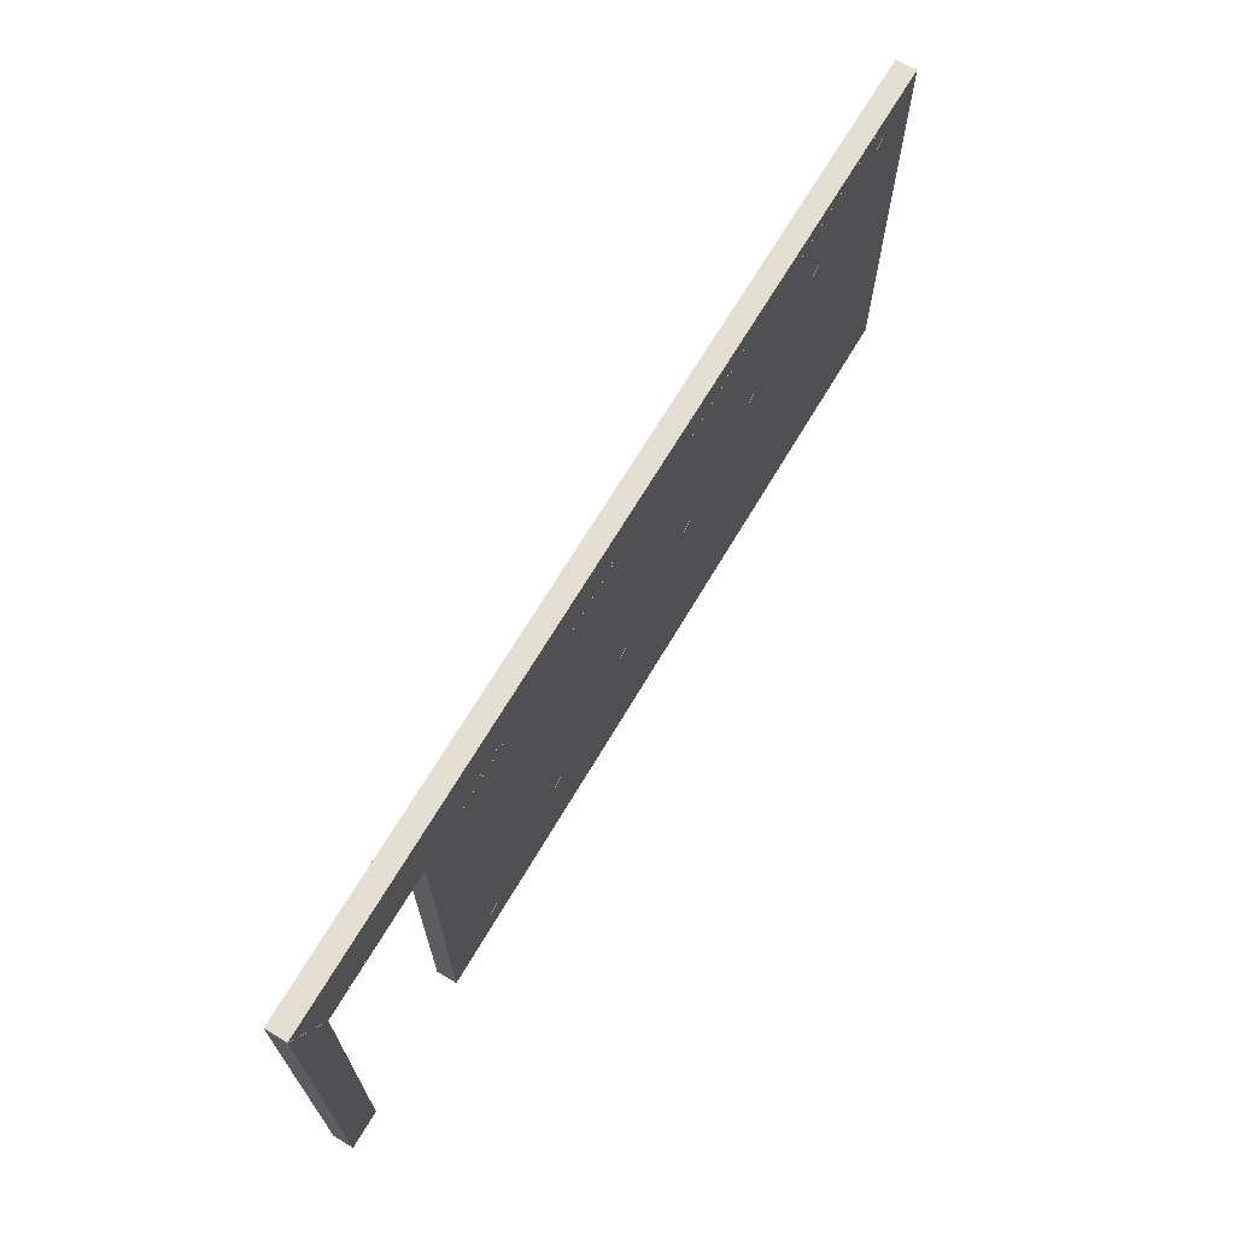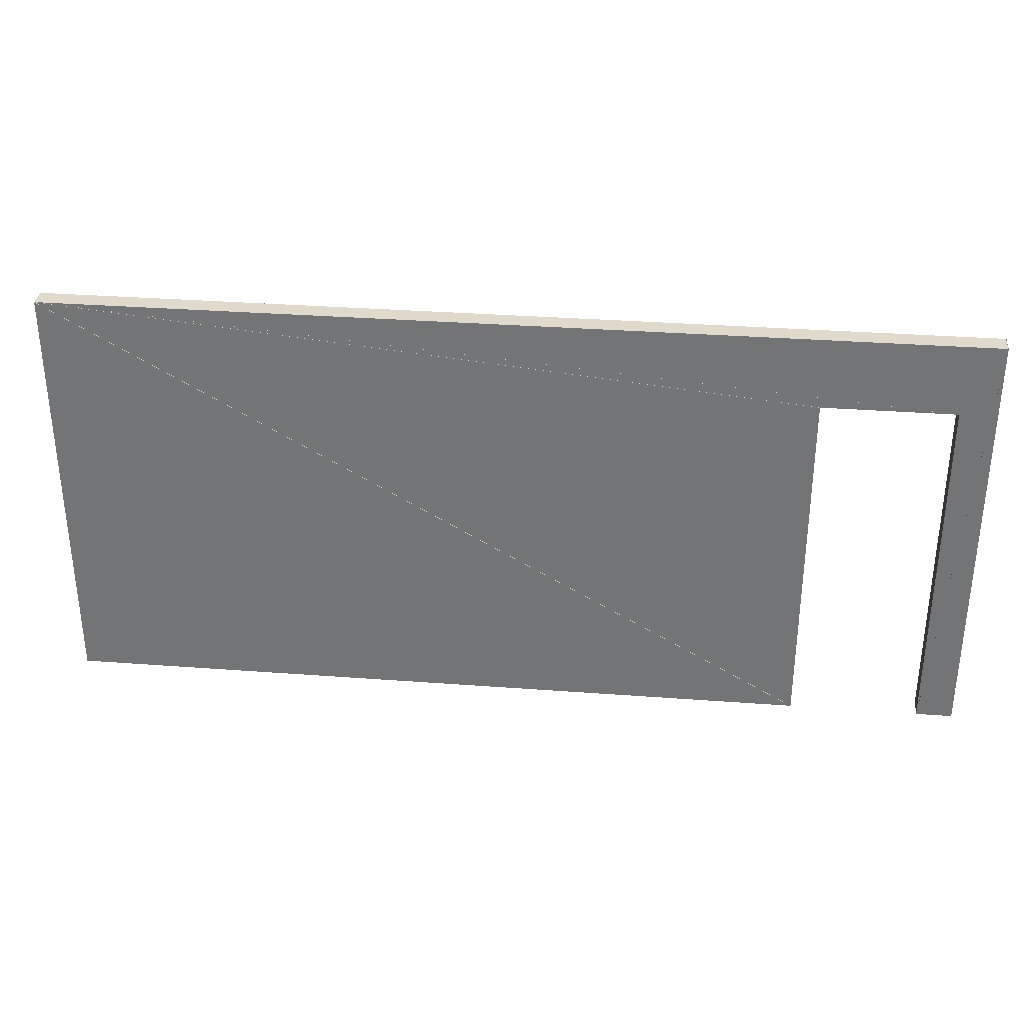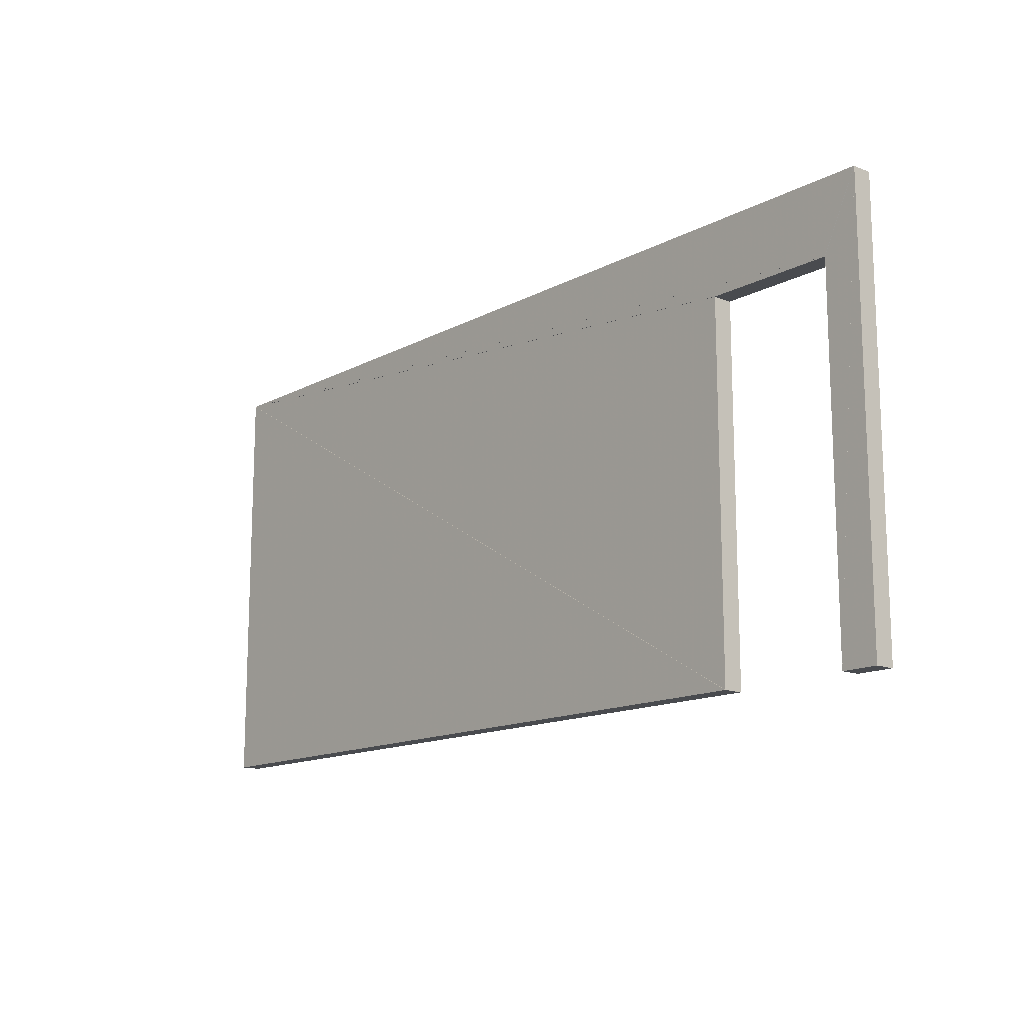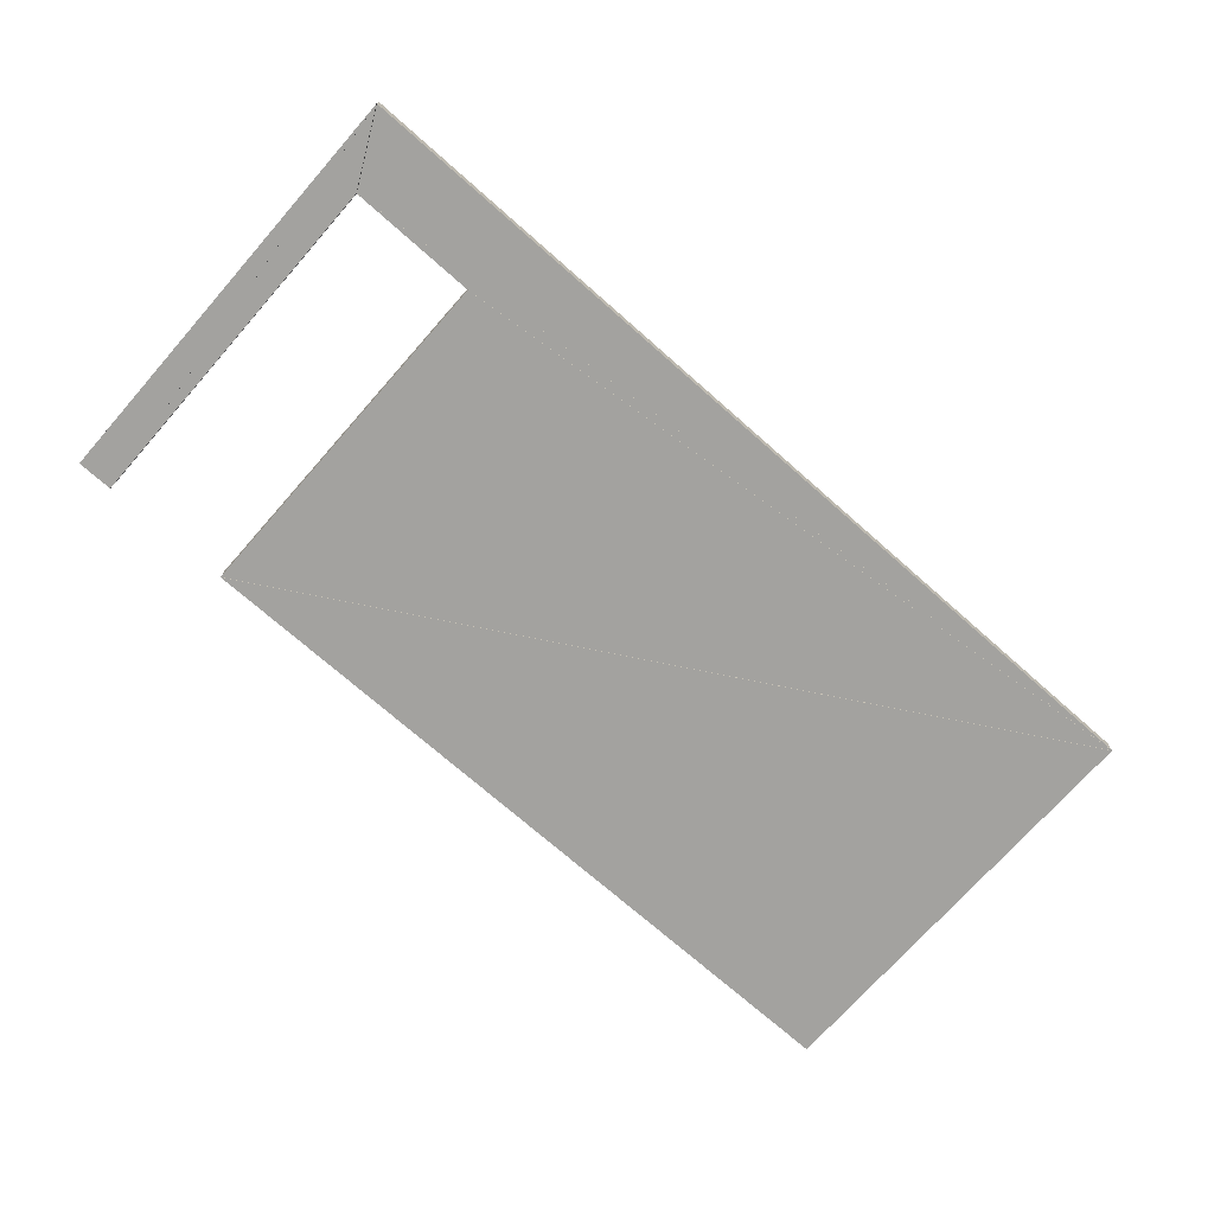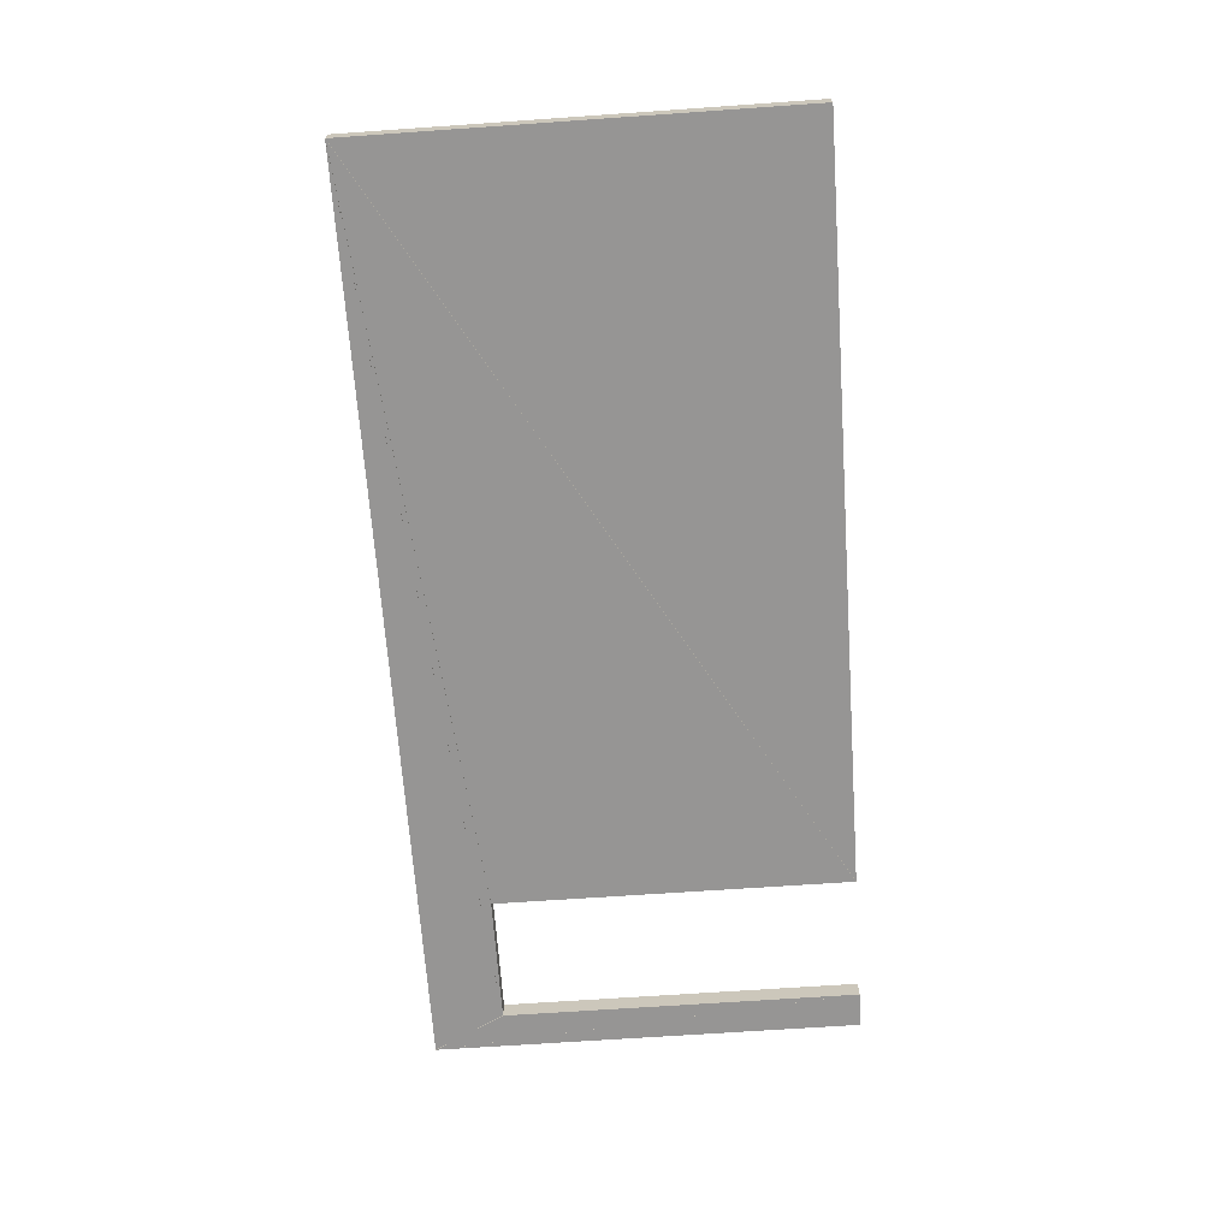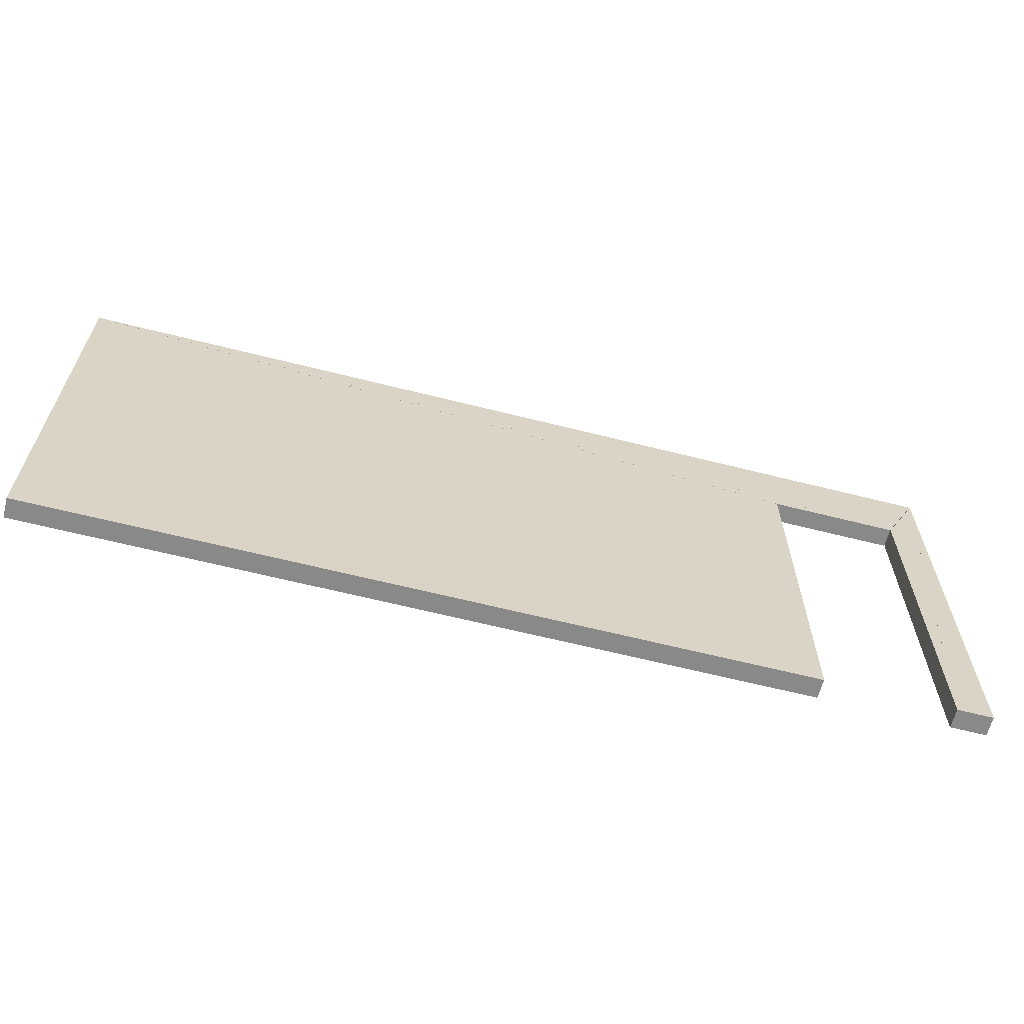
<metadata>
{"format":"obj","ext":"obj","renderer":"f3d","projection":"perspective","resolution":1024,"background":"white","views":[{"elev":68.0,"azim":-59.4,"up":"+Z"},{"elev":33.1,"azim":-174.1,"up":"+Z"},{"elev":-14.1,"azim":-130.7,"up":"+Z"},{"elev":-72.6,"azim":-41.4,"up":"+Y"},{"elev":-67.5,"azim":94.0,"up":"+Y"},{"elev":-63.0,"azim":165.6,"up":"+Z"}]}
</metadata>
<code>
o convex_0
v 3.453 3.08 0.0008
v 7.639 3.08 0.0008
v 7.639 3.08 2.398
v 3.453 2.97 0.0008
v 7.639 2.97 0.0008
v 7.639 2.97 2.398
f 2 1 3
f 5 6 4
f 1 4 2
f 2 4 5
f 2 5 3
f 3 5 6
f 3 6 1
f 1 6 4
o convex_1
v 2.53 3.08 2.398
v 2.53 3.08 0.0008
v 2.73 3.08 0.0008
v 2.53 2.97 2.398
v 2.53 2.97 0.0008
v 2.73 2.97 0.0008
f 8 7 9
f 11 12 10
f 7 10 8
f 8 10 11
f 8 11 9
f 9 11 12
f 9 12 7
f 7 12 10
o convex_2
v 3.451 3.08 1.999
v 3.451 3.08 0.001467
v 7.637 3.08 2.399
v 3.451 2.97 1.999
v 3.451 2.97 0.001467
v 7.637 2.97 2.399
f 14 13 15
f 17 18 16
f 13 16 14
f 14 16 17
f 14 17 15
f 15 17 18
f 15 18 13
f 13 18 16
o convex_3
v 2.53 3.08 2.399
v 2.73 3.08 0.001467
v 2.73 3.08 1.999
v 2.53 2.97 2.399
v 2.73 2.97 0.001467
v 2.73 2.97 1.999
f 20 19 21
f 23 24 22
f 19 22 20
f 20 22 23
f 20 23 21
f 21 23 24
f 21 24 19
f 19 24 22
o convex_4
v 2.732 3.08 2
v 3.451 3.08 2
v 7.637 3.08 2.4
v 2.732 2.97 2
v 3.451 2.97 2
v 7.637 2.97 2.4
f 26 25 27
f 29 30 28
f 25 28 26
f 26 28 29
f 26 29 27
f 27 29 30
f 27 30 25
f 25 30 28
o convex_5
v 7.637 3.08 2.4
v 2.532 3.08 2.4
v 2.732 3.08 2
v 7.637 2.97 2.4
v 2.532 2.97 2.4
v 2.732 2.97 2
f 32 31 33
f 35 36 34
f 31 34 32
f 32 34 35
f 32 35 33
f 33 35 36
f 33 36 31
f 31 36 34

</code>
